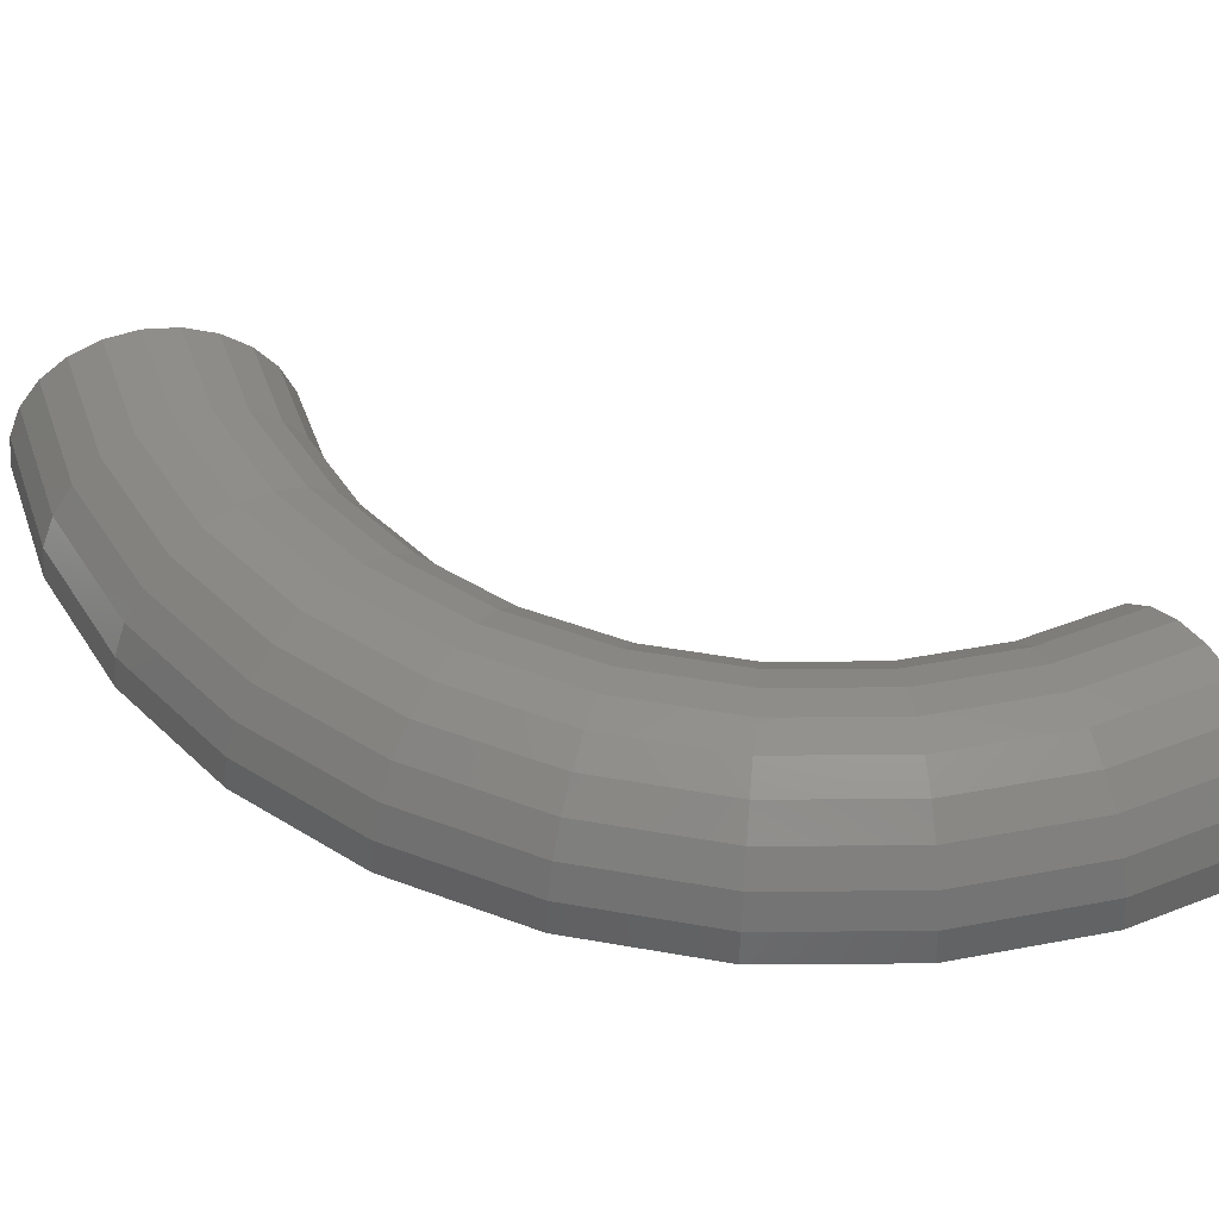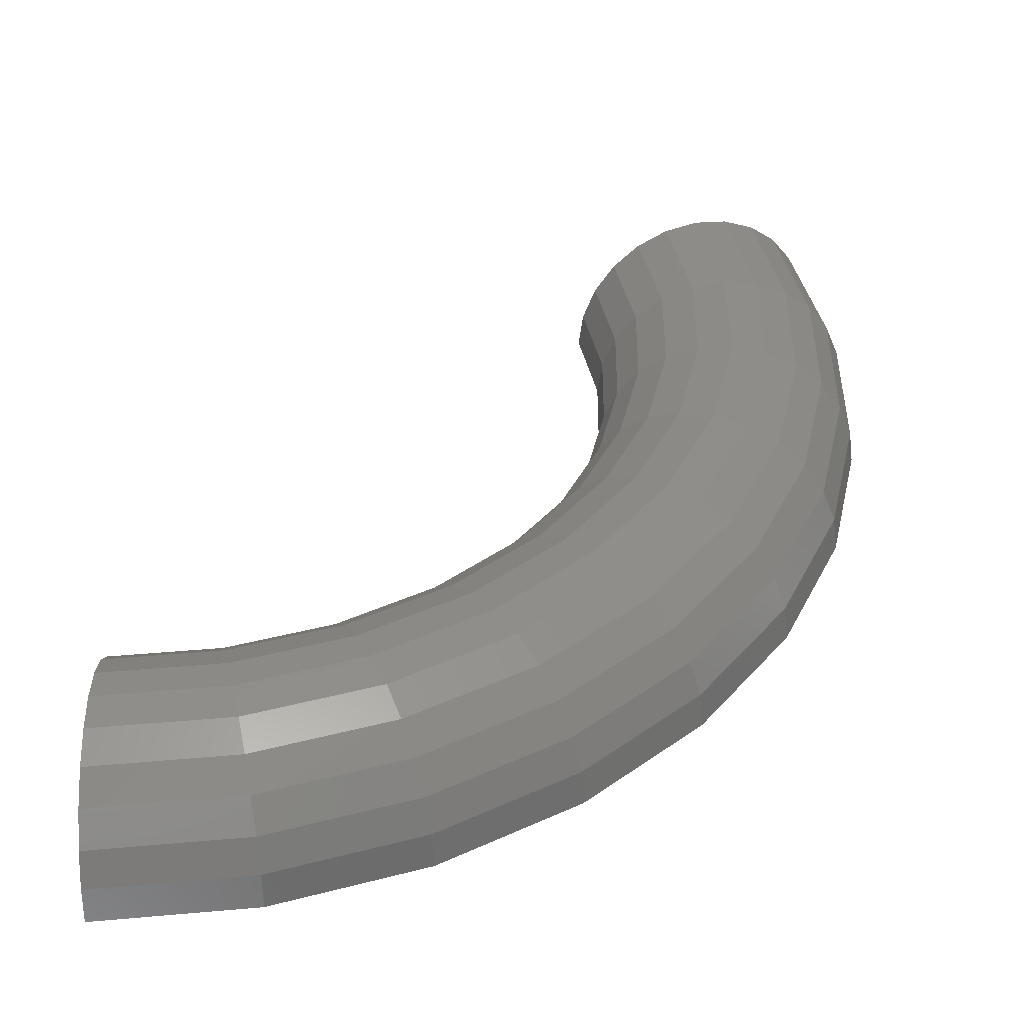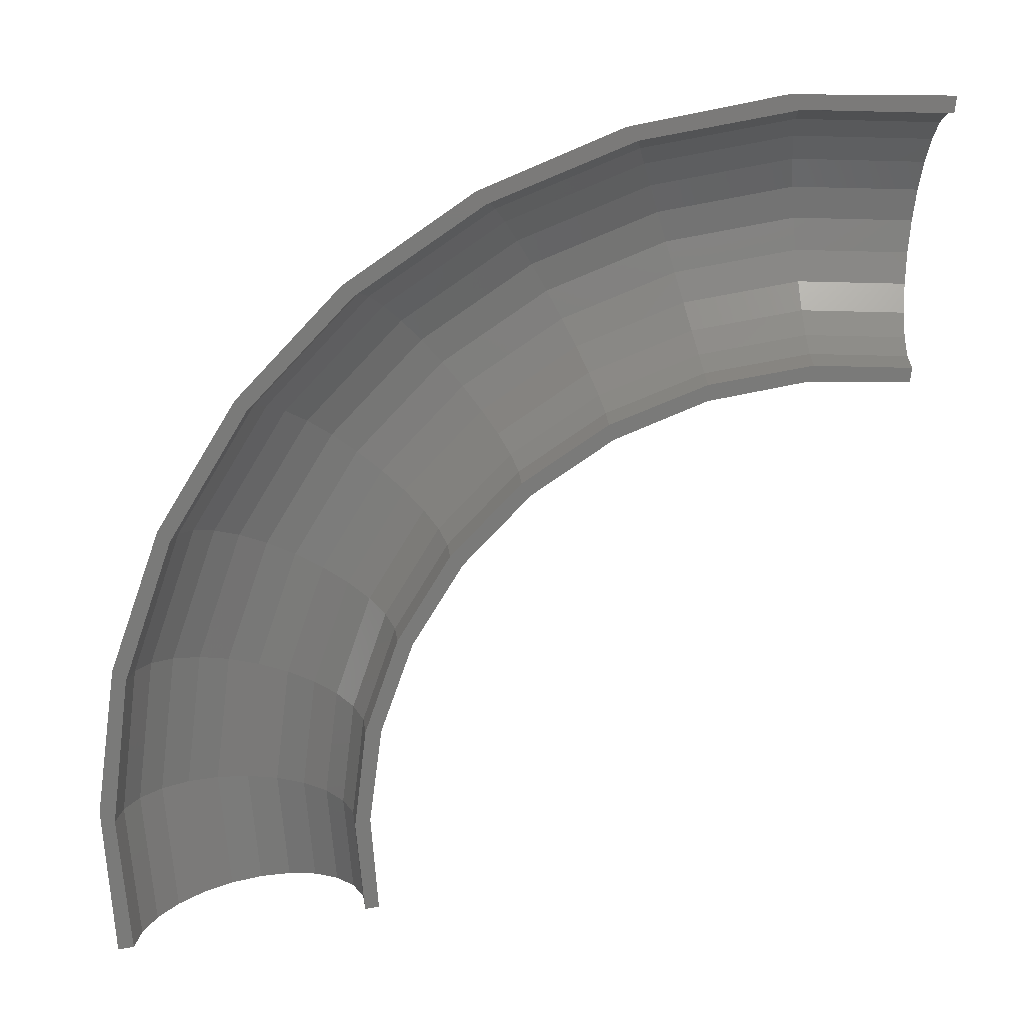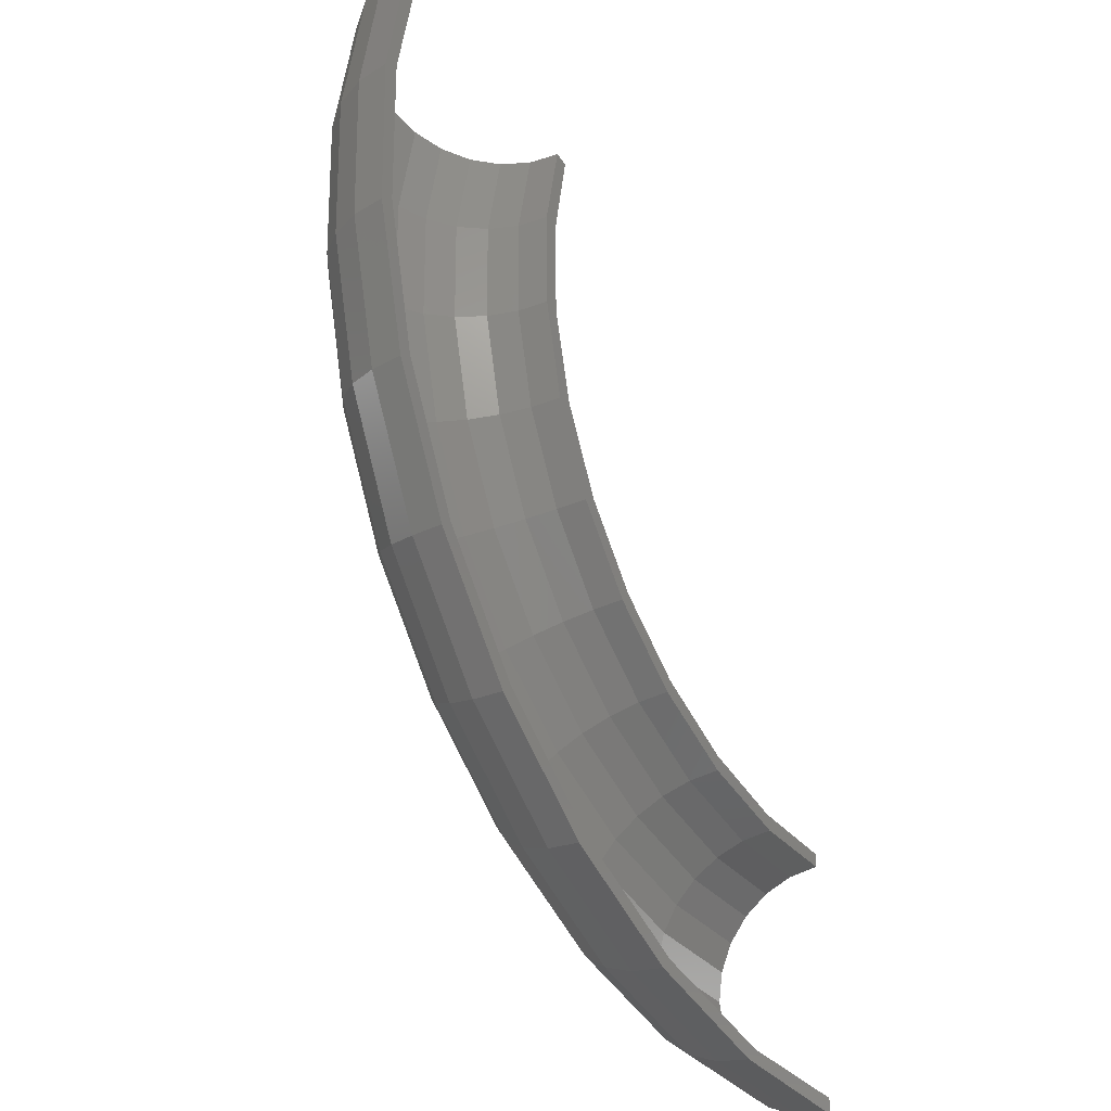
<metadata>
{"format":"stl","ext":"stl","renderer":"f3d","projection":"perspective","resolution":1024,"background":"white","views":[{"elev":46.1,"azim":76.6,"up":"+Z"},{"elev":38.3,"azim":-0.5,"up":"+Z"},{"elev":-73.1,"azim":100.2,"up":"+Z"},{"elev":-29.4,"azim":125.0,"up":"+Y"}]}
</metadata>
<code>
# stl→obj: 293 verts, 582 faces
v 7.098e-15 -31.97 0.1712
v 6.883e-15 -31 0
v 7.093e-15 -31.95 0
v 6.951e-15 -31.31 2.329
v 7.154e-15 -32.22 2.071
v 7.168e-15 -32.28 2.228
v 7.151e-15 -32.21 4.5
v 7.331e-15 -33.02 4
v 7.354e-15 -33.12 4.133
v 7.469e-15 -33.64 6.364
v 7.613e-15 -34.29 5.657
v 7.642e-15 -34.42 5.758
v 7.883e-15 -35.5 7.794
v 7.98e-15 -35.94 6.928
v 8.014e-15 -36.09 6.992
v 8.365e-15 -37.67 8.693
v 8.408e-15 -37.87 7.727
v 8.444e-15 -38.03 7.749
v 8.882e-15 -40 9
v 8.867e-15 -39.93 8
v 8.903e-15 -40.1 7.978
v 9.399e-15 -42.33 8.693
v 9.326e-15 -42 7.727
v 9.36e-15 -42.15 7.663
v 9.881e-15 -44.5 7.794
v 9.753e-15 -43.93 6.928
v 9.783e-15 -44.06 6.826
v 1.029e-14 -46.36 6.364
v 1.012e-14 -45.58 5.657
v 1.014e-14 -45.68 5.522
v 1.061e-14 -47.79 4.5
v 1.04e-14 -46.85 4
v 1.042e-14 -46.91 3.842
v 1.081e-14 -48.69 2.329
v 1.058e-14 -47.65 2.071
v 1.058e-14 -47.67 1.899
v 1.088e-14 -49 0
v 1.064e-14 -47.92 0
v 46.67 13.9 2.329
v 46.96 13.99 0
v 45.8 13.65 4.5
v 30.88 9.199 2.071
v 30.86 9.196 4.5
v 31.25 9.31 3.008
v 30.86 9.196 1.977
v 44.43 13.24 6.364
v 42.65 12.71 7.794
v 40.57 12.09 8.693
v 38.33 11.42 9
v 36.1 10.76 8.693
v 34.02 10.14 7.794
v 36.05 10.74 7.625
v 34.44 10.26 6.928
v 34.31 10.22 6.818
v 33.08 9.855 5.832
v 32.86 9.789 5.657
v 32.75 9.758 5.514
v 32.3 9.624 4.902
v 40.25 11.99 7.727
v 40.08 11.94 7.751
v 38.27 11.4 8
v 41.1 12.24 7.361
v 38.1 11.35 7.976
v 36.29 10.81 7.727
v 36.13 10.76 7.658
v 32.24 9.604 6.364
v 29.71 8.851 0
v 30.85 9.193 1.897
v 30.62 9.121 0
v 30 8.939 2.329
v 31.58 9.408 3.836
v 31.6 9.416 3.908
v 31.64 9.427 4
v 41.94 12.49 6.998
v 42.1 12.54 6.928
v 42.83 12.76 6.34
v 43.55 12.97 5.766
v 43.68 13.01 5.657
v 44.79 13.35 4.142
v 44.9 13.38 4
v 45.54 13.57 2.387
v 45.6 13.59 2.234
v 45.66 13.6 2.071
v 45.9 13.68 0.1735
v 45.92 13.68 0
v 6.425 -30.64 2.329
v 6.362 -30.34 0
v 6.61 -31.52 4.5
v 6.903 -32.92 6.364
v 7.286 -34.74 7.794
v 7.731 -36.87 8.693
v 8.209 -39.15 9
v 8.688 -41.43 8.693
v 9.133 -43.55 7.794
v 9.516 -45.38 6.364
v 9.809 -46.78 4.5
v 9.994 -47.66 2.329
v 10.06 -47.96 0
v 12.58 -28.67 2.329
v 12.45 -28.39 0
v 12.94 -29.49 4.5
v 13.51 -30.8 6.364
v 14.26 -32.51 7.794
v 15.13 -34.5 8.693
v 16.07 -36.63 9
v 17.01 -38.76 8.693
v 17.88 -40.75 7.794
v 18.63 -42.46 6.364
v 19.2 -43.77 4.5
v 19.56 -44.59 2.329
v 19.69 -44.87 0
v 18.19 -25.48 2.329
v 18.02 -25.23 0
v 18.72 -26.21 4.5
v 19.55 -27.37 6.364
v 20.63 -28.89 7.794
v 21.89 -30.66 8.693
v 23.25 -32.55 9
v 24.6 -34.45 8.693
v 25.86 -36.21 7.794
v 26.94 -37.73 6.364
v 27.77 -38.9 4.5
v 28.3 -39.63 2.329
v 28.48 -39.88 0
v 23.03 -21.2 2.329
v 22.81 -20.99 0
v 23.7 -21.81 4.5
v 24.75 -22.78 6.364
v 26.12 -24.04 7.794
v 27.72 -25.51 8.693
v 29.43 -27.09 9
v 31.15 -28.67 8.693
v 32.74 -30.14 7.794
v 34.11 -31.4 6.364
v 35.17 -32.37 4.5
v 35.83 -32.98 2.329
v 36.05 -33.18 0
v 26.9 -16.02 2.329
v 26.63 -15.87 0
v 27.67 -16.48 4.5
v 28.9 -17.21 6.364
v 30.5 -18.17 7.794
v 32.36 -19.28 8.693
v 34.36 -20.47 9
v 36.37 -21.66 8.693
v 38.23 -22.77 7.794
v 39.83 -23.73 6.364
v 41.06 -24.46 4.5
v 41.83 -24.92 2.329
v 42.1 -25.08 0
v 29.61 -10.16 2.329
v 29.32 -10.06 0
v 30.46 -10.45 4.5
v 31.82 -10.92 6.364
v 33.58 -11.52 7.794
v 35.63 -12.23 8.693
v 37.83 -12.98 9
v 40.04 -13.74 8.693
v 42.09 -14.44 7.794
v 43.85 -15.05 6.364
v 45.21 -15.51 4.5
v 46.06 -15.8 2.329
v 46.35 -15.9 0
v 31.07 -3.868 2.329
v 30.76 -3.83 0
v 31.96 -3.979 4.5
v 33.38 -4.155 6.364
v 35.23 -4.386 7.794
v 37.38 -4.654 8.693
v 39.69 -4.942 9
v 42.01 -5.229 8.693
v 44.16 -5.497 7.794
v 46.01 -5.728 6.364
v 47.43 -5.904 4.5
v 48.32 -6.015 2.329
v 48.62 -6.053 0
v 31.2 2.591 2.329
v 30.89 2.565 0
v 32.1 2.665 4.5
v 33.52 2.784 6.364
v 35.38 2.938 7.794
v 37.54 3.117 8.693
v 39.86 3.31 9
v 42.18 3.503 8.693
v 44.35 3.683 7.794
v 46.2 3.837 6.364
v 47.63 3.955 4.5
v 48.53 4.03 2.329
v 48.83 4.055 0
v 6.194 -31.67 2.071
v 6.142 -31.41 0
v 6.348 -32.46 4
v 6.592 -33.7 5.657
v 6.91 -35.33 6.928
v 7.28 -37.22 7.727
v 7.677 -39.26 8
v 8.075 -41.29 7.727
v 8.445 -43.18 6.928
v 8.763 -44.81 5.657
v 9.007 -46.06 4
v 9.16 -46.84 2.071
v 9.213 -47.11 0
v 12.68 -29.68 2.071
v 12.57 -29.43 0
v 12.99 -30.41 4
v 13.49 -31.58 5.657
v 14.14 -33.11 6.928
v 14.9 -34.88 7.727
v 15.71 -36.78 8
v 16.53 -38.69 7.727
v 17.28 -40.46 6.928
v 17.94 -41.99 5.657
v 18.44 -43.16 4
v 18.75 -43.89 2.071
v 18.86 -44.14 0
v 18.6 -26.37 2.071
v 18.44 -26.15 0
v 19.06 -27.03 4
v 19.79 -28.06 5.657
v 20.75 -29.42 6.928
v 21.86 -31 7.727
v 23.06 -32.69 8
v 24.25 -34.38 7.727
v 25.36 -35.96 6.928
v 26.32 -37.31 5.657
v 27.05 -38.35 4
v 27.51 -39 2.071
v 27.67 -39.22 0
v 23.7 -21.9 2.071
v 23.5 -21.72 0
v 24.29 -22.44 4
v 25.22 -23.31 5.657
v 26.44 -24.43 6.928
v 27.86 -25.74 7.727
v 29.38 -27.15 8
v 30.9 -28.55 7.727
v 32.32 -29.86 6.928
v 33.53 -30.98 5.657
v 34.47 -31.85 4
v 35.05 -32.39 2.071
v 35.25 -32.57 0
v 27.76 -16.46 2.071
v 27.52 -16.32 0
v 28.45 -16.87 4
v 29.54 -17.52 5.657
v 30.96 -18.36 6.928
v 32.62 -19.35 7.727
v 34.4 -20.4 8
v 36.18 -21.46 7.727
v 37.84 -22.45 6.928
v 39.27 -23.29 5.657
v 40.36 -23.94 4
v 41.05 -24.35 2.071
v 41.28 -24.49 0
v 30.59 -10.3 2.071
v 30.33 -10.21 0
v 31.34 -10.55 4
v 32.55 -10.96 5.657
v 34.12 -11.49 6.928
v 35.95 -12.1 7.727
v 37.91 -12.76 8
v 39.87 -13.42 7.727
v 41.7 -14.04 6.928
v 43.27 -14.57 5.657
v 44.48 -14.97 4
v 45.23 -15.23 2.071
v 45.49 -15.32 0
v 32.06 -3.676 2.071
v 31.79 -3.645 0
v 32.86 -3.767 4
v 34.12 -3.912 5.657
v 35.77 -4.101 6.928
v 37.68 -4.321 7.727
v 39.74 -4.556 8
v 41.8 -4.792 7.727
v 43.71 -5.012 6.928
v 45.36 -5.201 5.657
v 46.62 -5.346 4
v 47.42 -5.437 2.071
v 47.69 -5.468 0
v 32.12 3.107 2.071
v 31.85 3.081 0
v 32.92 3.184 4
v 34.18 3.306 5.657
v 35.83 3.466 6.928
v 37.75 3.652 7.727
v 39.81 3.851 8
v 41.88 4.05 7.727
v 43.8 4.236 6.928
v 45.44 4.396 5.657
v 46.71 4.518 4
v 47.51 4.595 2.071
v 47.78 4.621 0
f 1 2 3
f 2 1 4
f 5 4 1
f 6 4 5
f 4 6 7
f 8 7 6
f 9 7 8
f 9 10 7
f 11 10 9
f 12 10 11
f 12 13 10
f 14 13 12
f 15 13 14
f 15 16 13
f 17 16 15
f 18 16 17
f 19 18 20
f 18 19 16
f 21 19 20
f 22 21 23
f 22 23 24
f 21 22 19
f 25 24 26
f 25 26 27
f 24 25 22
f 28 27 29
f 28 29 30
f 27 28 25
f 31 30 32
f 31 32 33
f 34 33 35
f 30 31 28
f 34 35 36
f 37 36 38
f 33 34 31
f 36 37 34
f 39 40 41
f 42 43 44
f 43 42 45
f 46 41 47
f 48 47 49
f 50 49 51
f 52 51 49
f 53 51 52
f 54 51 53
f 55 51 54
f 51 55 43
f 56 43 55
f 57 43 56
f 43 57 58
f 59 49 47
f 49 60 61
f 49 59 60
f 59 47 62
f 63 49 61
f 64 49 63
f 65 49 64
f 49 65 52
f 66 51 43
f 67 45 68
f 67 68 69
f 45 67 43
f 70 43 67
f 71 43 72
f 43 71 44
f 73 43 58
f 43 73 72
f 47 74 62
f 47 75 74
f 75 47 76
f 47 77 76
f 47 78 77
f 41 78 47
f 41 79 78
f 41 80 79
f 80 41 81
f 41 82 81
f 41 83 82
f 40 83 41
f 83 40 84
f 84 40 85
f 4 86 2
f 86 87 2
f 7 88 4
f 88 86 4
f 10 89 7
f 89 88 7
f 13 90 10
f 90 89 10
f 16 91 13
f 91 90 13
f 19 92 16
f 92 91 16
f 22 93 19
f 93 92 19
f 25 94 22
f 94 93 22
f 28 95 25
f 95 94 25
f 31 96 28
f 96 95 28
f 34 97 31
f 97 96 31
f 37 98 34
f 98 97 34
f 86 99 87
f 99 100 87
f 88 101 86
f 101 99 86
f 89 102 88
f 102 101 88
f 90 103 89
f 103 102 89
f 91 104 90
f 104 103 90
f 92 105 91
f 105 104 91
f 93 106 92
f 106 105 92
f 94 107 93
f 107 106 93
f 95 108 94
f 108 107 94
f 96 109 95
f 109 108 95
f 97 110 96
f 110 109 96
f 98 111 97
f 111 110 97
f 99 112 100
f 112 113 100
f 101 114 99
f 114 112 99
f 102 115 101
f 115 114 101
f 103 116 102
f 116 115 102
f 104 117 103
f 117 116 103
f 105 118 104
f 118 117 104
f 106 119 105
f 119 118 105
f 107 120 106
f 120 119 106
f 108 121 107
f 121 120 107
f 109 122 108
f 122 121 108
f 110 123 109
f 123 122 109
f 111 124 110
f 124 123 110
f 112 125 113
f 125 126 113
f 114 127 112
f 127 125 112
f 115 128 114
f 128 127 114
f 116 129 115
f 129 128 115
f 117 130 116
f 130 129 116
f 118 131 117
f 131 130 117
f 119 132 118
f 132 131 118
f 120 133 119
f 133 132 119
f 121 134 120
f 134 133 120
f 122 135 121
f 135 134 121
f 123 136 122
f 136 135 122
f 124 137 123
f 137 136 123
f 125 138 126
f 138 139 126
f 127 140 125
f 140 138 125
f 128 141 127
f 141 140 127
f 129 142 128
f 142 141 128
f 130 143 129
f 143 142 129
f 131 144 130
f 144 143 130
f 132 145 131
f 145 144 131
f 133 146 132
f 146 145 132
f 134 147 133
f 147 146 133
f 135 148 134
f 148 147 134
f 136 149 135
f 149 148 135
f 137 150 136
f 150 149 136
f 138 151 139
f 151 152 139
f 140 153 138
f 153 151 138
f 141 154 140
f 154 153 140
f 142 155 141
f 155 154 141
f 143 156 142
f 156 155 142
f 144 157 143
f 157 156 143
f 145 158 144
f 158 157 144
f 146 159 145
f 159 158 145
f 147 160 146
f 160 159 146
f 148 161 147
f 161 160 147
f 149 162 148
f 162 161 148
f 150 163 149
f 163 162 149
f 151 164 152
f 164 165 152
f 153 166 151
f 166 164 151
f 154 167 153
f 167 166 153
f 155 168 154
f 168 167 154
f 156 169 155
f 169 168 155
f 157 170 156
f 170 169 156
f 158 171 157
f 171 170 157
f 159 172 158
f 172 171 158
f 160 173 159
f 173 172 159
f 161 174 160
f 174 173 160
f 162 175 161
f 175 174 161
f 163 176 162
f 176 175 162
f 164 177 165
f 177 178 165
f 166 179 164
f 179 177 164
f 167 180 166
f 180 179 166
f 168 181 167
f 181 180 167
f 169 182 168
f 182 181 168
f 170 183 169
f 183 182 169
f 171 184 170
f 184 183 170
f 172 185 171
f 185 184 171
f 173 186 172
f 186 185 172
f 174 187 173
f 187 186 173
f 175 188 174
f 188 187 174
f 176 189 175
f 189 188 175
f 178 177 70
f 178 70 67
f 177 179 43
f 177 43 70
f 180 66 179
f 179 66 43
f 181 51 180
f 180 51 66
f 182 50 181
f 181 50 51
f 183 49 182
f 182 49 50
f 184 48 183
f 183 48 49
f 185 47 184
f 184 47 48
f 186 46 185
f 185 46 47
f 186 187 41
f 186 41 46
f 187 188 39
f 187 39 41
f 188 189 40
f 188 40 39
f 5 1 190
f 191 1 3
f 1 191 190
f 8 6 192
f 190 6 5
f 6 190 192
f 11 9 193
f 192 9 8
f 9 192 193
f 14 12 194
f 12 193 194
f 193 12 11
f 17 15 195
f 15 194 195
f 194 15 14
f 20 18 196
f 18 195 196
f 195 18 17
f 23 21 197
f 21 196 197
f 196 21 20
f 26 24 198
f 24 197 198
f 197 24 23
f 29 27 199
f 27 198 199
f 198 27 26
f 32 30 200
f 199 30 29
f 30 199 200
f 35 33 201
f 200 33 32
f 33 200 201
f 38 36 202
f 201 36 35
f 36 201 202
f 190 191 203
f 203 191 204
f 192 190 205
f 205 190 203
f 193 192 206
f 206 192 205
f 194 193 207
f 207 193 206
f 195 194 208
f 208 194 207
f 196 195 209
f 209 195 208
f 197 196 210
f 210 196 209
f 198 197 211
f 211 197 210
f 199 198 212
f 212 198 211
f 200 199 213
f 213 199 212
f 201 200 214
f 214 200 213
f 202 201 215
f 215 201 214
f 203 204 216
f 216 204 217
f 205 203 218
f 218 203 216
f 206 205 219
f 219 205 218
f 207 206 220
f 220 206 219
f 208 207 221
f 221 207 220
f 209 208 222
f 222 208 221
f 210 209 223
f 223 209 222
f 211 210 224
f 224 210 223
f 212 211 225
f 225 211 224
f 213 212 226
f 226 212 225
f 214 213 227
f 227 213 226
f 215 214 228
f 228 214 227
f 216 217 229
f 229 217 230
f 218 216 231
f 231 216 229
f 219 218 232
f 232 218 231
f 220 219 233
f 233 219 232
f 221 220 234
f 234 220 233
f 222 221 235
f 235 221 234
f 223 222 236
f 236 222 235
f 224 223 237
f 237 223 236
f 225 224 238
f 238 224 237
f 226 225 239
f 239 225 238
f 227 226 240
f 240 226 239
f 228 227 241
f 241 227 240
f 229 230 242
f 242 230 243
f 231 229 244
f 244 229 242
f 232 231 245
f 245 231 244
f 233 232 246
f 246 232 245
f 234 233 247
f 247 233 246
f 235 234 248
f 248 234 247
f 236 235 249
f 249 235 248
f 237 236 250
f 250 236 249
f 238 237 251
f 251 237 250
f 239 238 252
f 252 238 251
f 240 239 253
f 253 239 252
f 241 240 254
f 254 240 253
f 242 243 255
f 255 243 256
f 244 242 257
f 257 242 255
f 245 244 258
f 258 244 257
f 246 245 259
f 259 245 258
f 247 246 260
f 260 246 259
f 248 247 261
f 261 247 260
f 249 248 262
f 262 248 261
f 250 249 263
f 263 249 262
f 251 250 264
f 264 250 263
f 252 251 265
f 265 251 264
f 253 252 266
f 266 252 265
f 254 253 267
f 267 253 266
f 255 256 268
f 268 256 269
f 257 255 270
f 270 255 268
f 258 257 271
f 271 257 270
f 259 258 272
f 272 258 271
f 260 259 273
f 273 259 272
f 261 260 274
f 274 260 273
f 262 261 275
f 275 261 274
f 263 262 276
f 276 262 275
f 264 263 277
f 277 263 276
f 265 264 278
f 278 264 277
f 266 265 279
f 279 265 278
f 267 266 280
f 280 266 279
f 268 269 281
f 281 269 282
f 270 268 283
f 283 268 281
f 271 270 284
f 284 270 283
f 272 271 285
f 285 271 284
f 273 272 286
f 286 272 285
f 274 273 287
f 287 273 286
f 275 274 288
f 288 274 287
f 276 275 289
f 289 275 288
f 277 276 290
f 290 276 289
f 278 277 291
f 291 277 290
f 279 278 292
f 292 278 291
f 280 279 293
f 293 279 292
f 281 45 42
f 45 281 68
f 68 281 282
f 282 69 68
f 283 72 73
f 72 283 71
f 71 283 281
f 281 44 71
f 44 281 42
f 284 57 56
f 57 284 283
f 283 58 57
f 58 283 73
f 285 54 53
f 54 285 284
f 284 55 54
f 55 284 56
f 286 65 64
f 65 286 285
f 285 52 65
f 52 285 53
f 287 63 61
f 63 287 286
f 286 64 63
f 288 60 59
f 60 288 287
f 287 61 60
f 289 74 75
f 74 289 288
f 288 62 74
f 62 288 59
f 77 290 289
f 290 77 78
f 289 76 77
f 76 289 75
f 291 79 80
f 79 291 290
f 290 78 79
f 292 82 83
f 82 292 291
f 81 291 80
f 291 81 82
f 293 84 85
f 84 293 292
f 292 83 84
f 189 280 293
f 267 176 163
f 176 267 280
f 254 163 150
f 163 254 267
f 137 254 150
f 137 241 254
f 124 241 137
f 124 228 241
f 111 228 124
f 111 215 228
f 98 215 111
f 98 202 215
f 37 202 98
f 202 37 38
f 280 189 176
f 293 40 189
f 40 293 85
f 269 165 178
f 256 165 269
f 256 152 165
f 243 152 256
f 243 139 152
f 230 139 243
f 230 126 139
f 113 230 217
f 230 113 126
f 100 217 204
f 217 100 113
f 204 87 100
f 191 87 204
f 2 191 3
f 191 2 87
f 178 282 269
f 67 282 178
f 282 67 69

</code>
